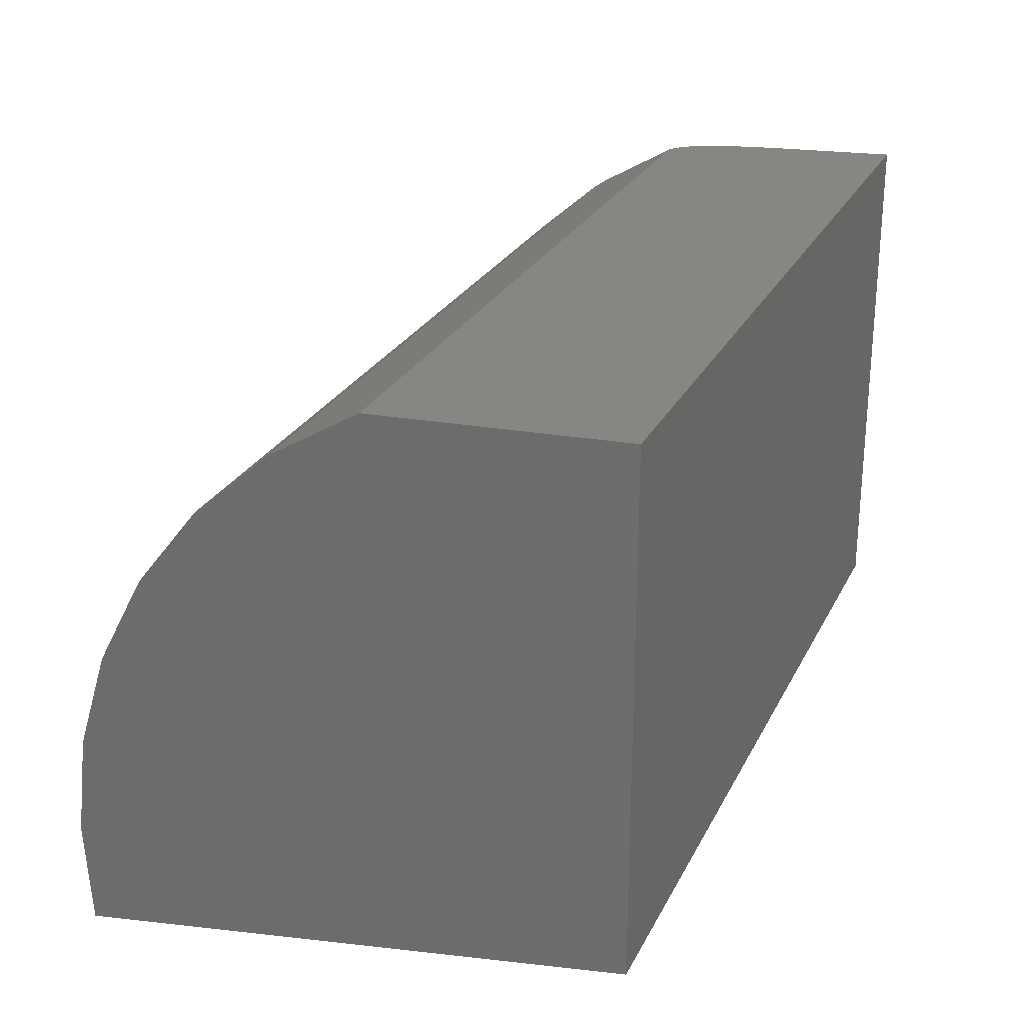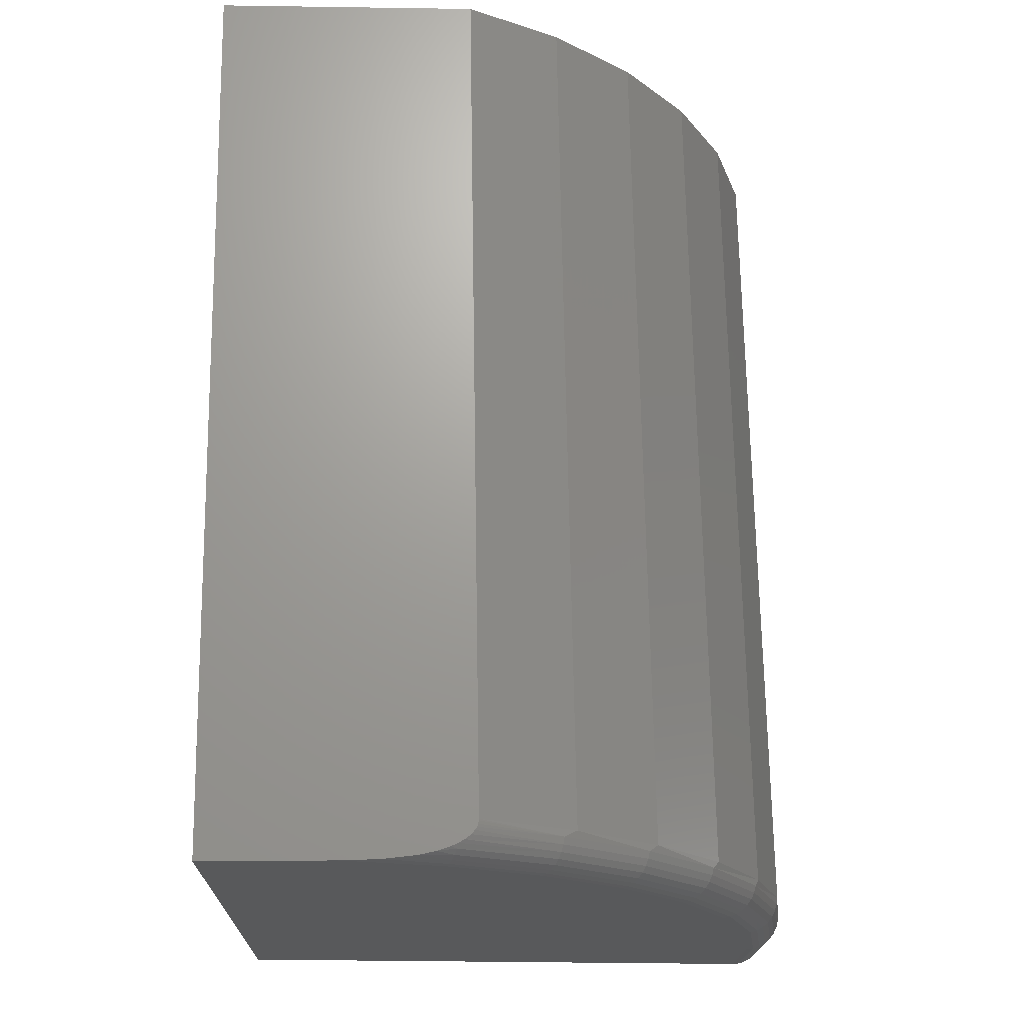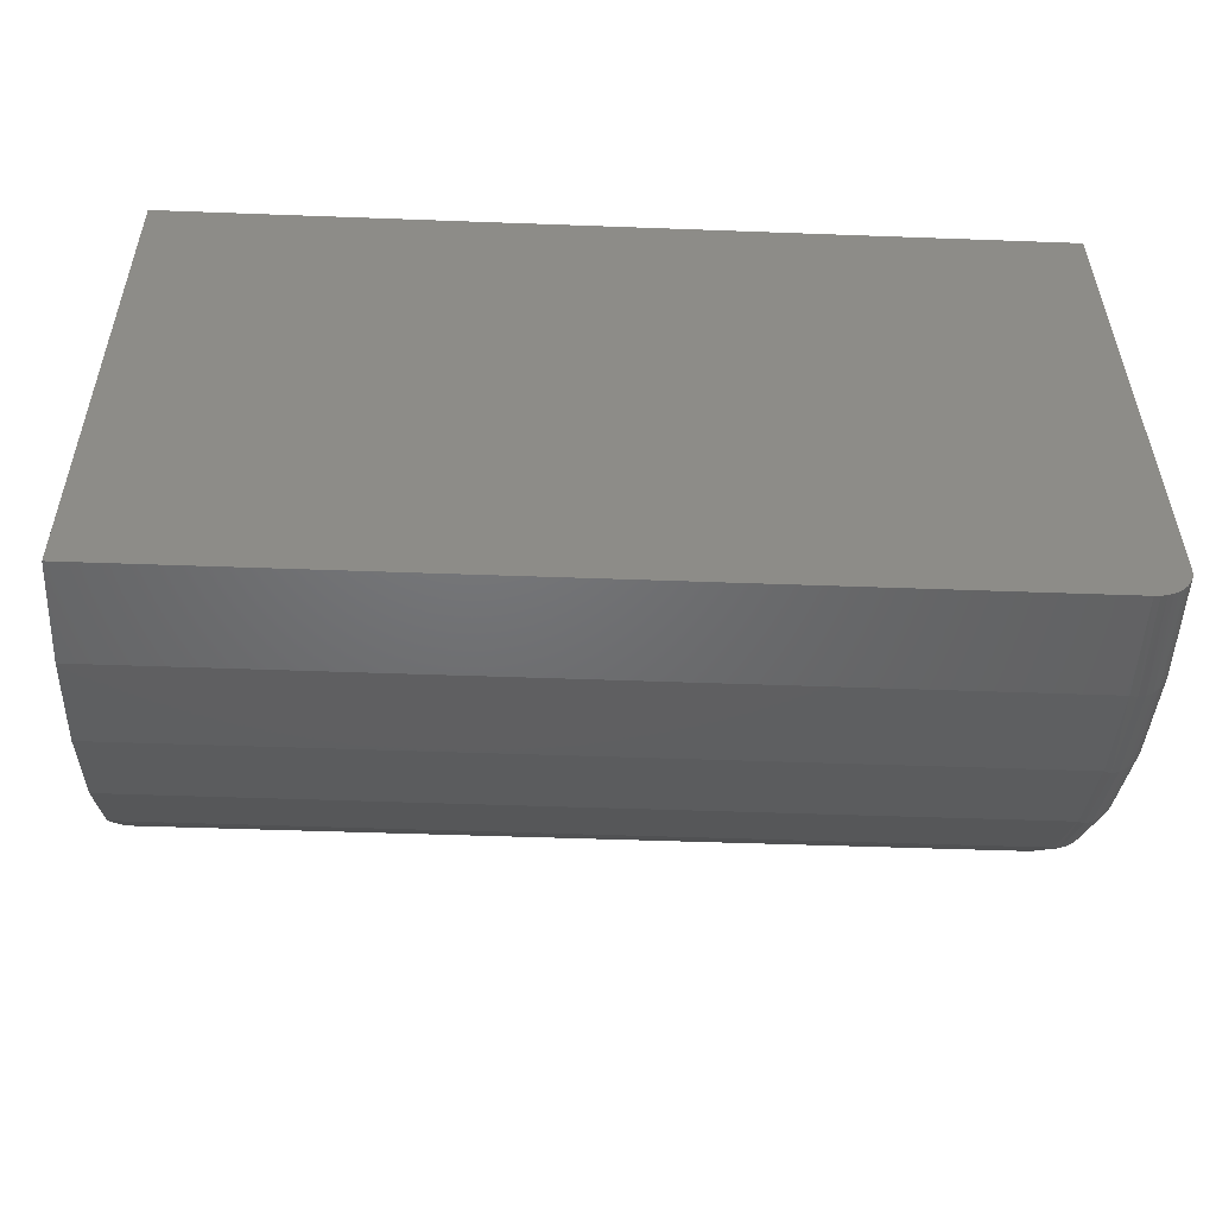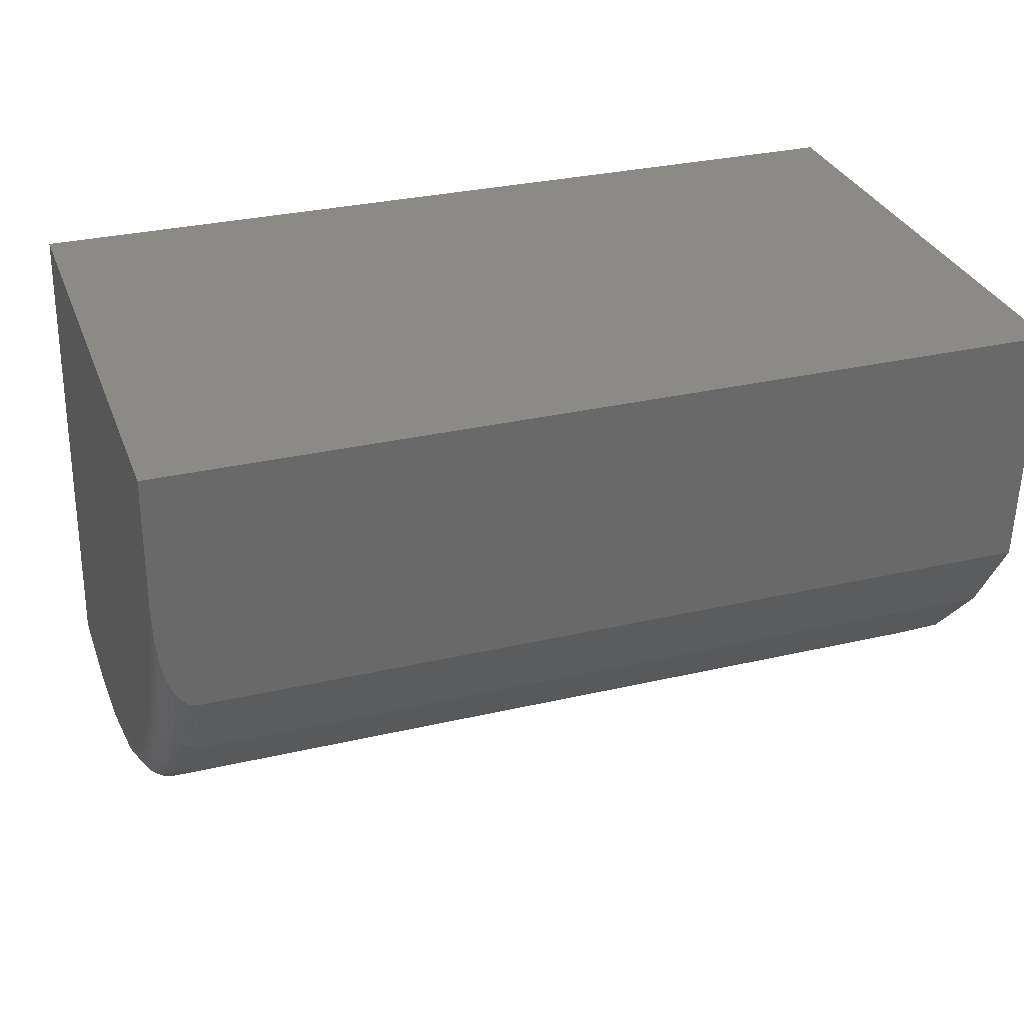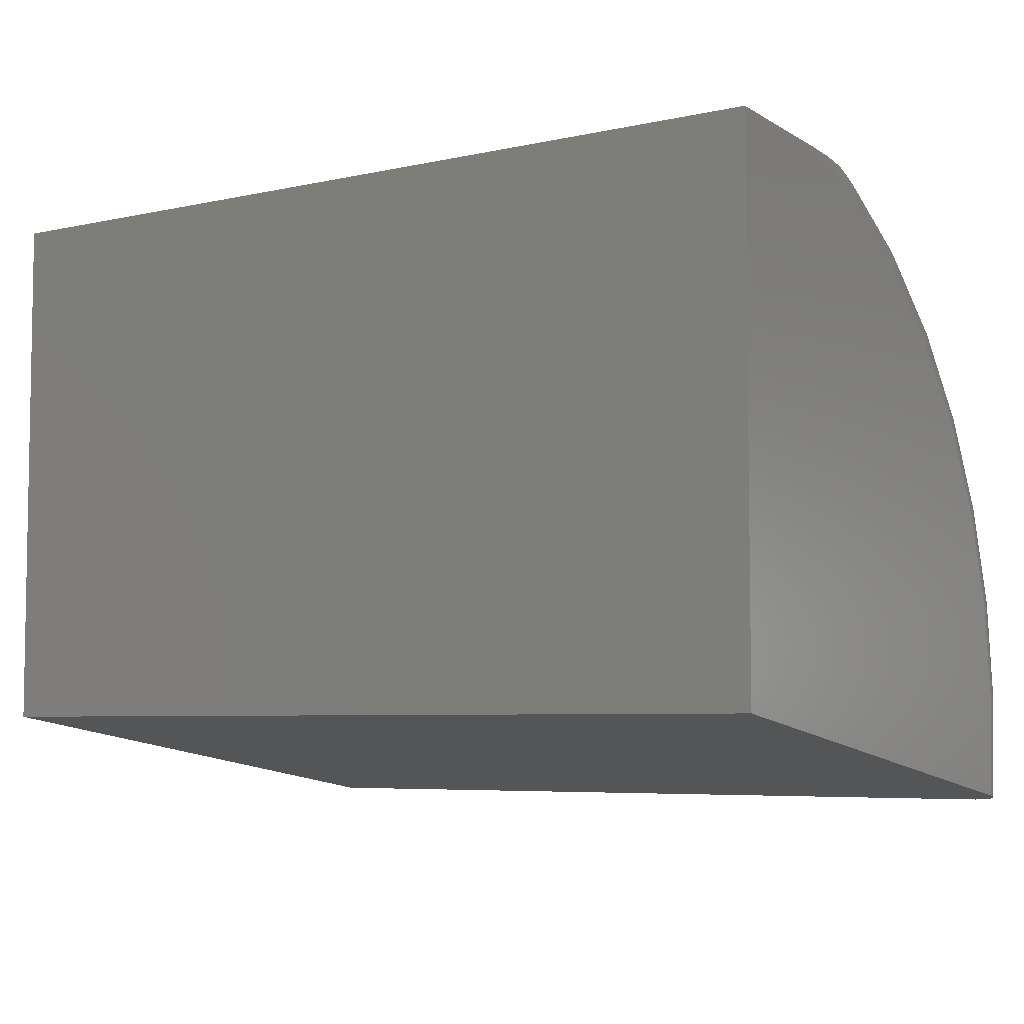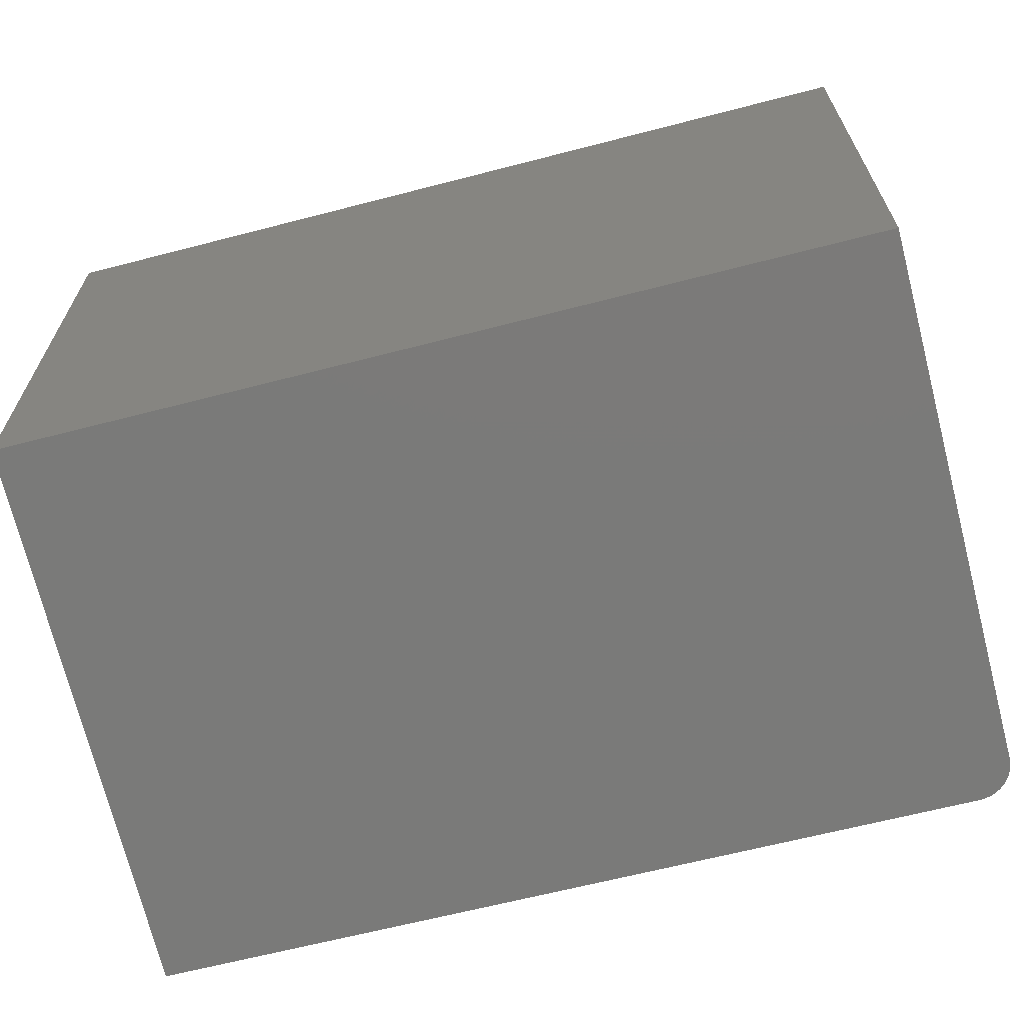
<metadata>
{"format":"stl","ext":"stl","renderer":"f3d","projection":"perspective","resolution":1024,"background":"white","views":[{"elev":25.7,"azim":111.7,"up":"+Z"},{"elev":69.2,"azim":-90.9,"up":"+Z"},{"elev":-45.3,"azim":177.5,"up":"+Y"},{"elev":30.7,"azim":-18.5,"up":"+Y"},{"elev":-5.7,"azim":-145.9,"up":"+Z"},{"elev":-65.1,"azim":-165.4,"up":"+Z"}]}
</metadata>
<code>
# stl→obj: 95 verts, 186 faces
v -0.75 5.003e-17 0.4091
v -0.75 -0.2159 0.3985
v -0.7483 -0.2819 0.3952
v -0.7422 -0.3369 0.3925
v -0.7364 -0.364 0.3912
v -0.7291 -0.3861 0.3901
v -0.7243 -0.3968 0.3896
v -0.7186 -0.4069 0.3891
v -0.7112 -0.4165 0.3886
v -0.7045 -0.4225 0.3883
v -0.6998 -0.4254 0.3882
v -0.6949 -0.4274 0.3881
v -0.69 -0.4284 0.388
v -0.6875 -0.4285 0.388
v 0.75 -0.4285 0.388
v 0.75 2.166e-16 0.4091
v -0.75 0 -0.4922
v -0.75 -0.9056 -0.6328
v -0.75 -0.916 -0.463
v -0.75 -0.8948 -0.2942
v -0.75 -0.8428 -0.1323
v -0.75 -0.7618 0.01731
v -0.75 -0.6545 0.1493
v -0.75 -0.5247 0.2592
v -0.75 -0.3768 0.3432
v -0.6875 -0.9674 -0.6423
v 0.75 -0.9674 -0.6423
v -0.6875 -0.9786 -0.4651
v 0.75 -0.9786 -0.4651
v -0.6875 -0.9576 -0.2887
v 0.75 -0.9576 -0.2887
v -0.6875 -0.9051 -0.1191
v 0.75 -0.9051 -0.1191
v -0.6875 -0.8227 0.03832
v 0.75 -0.8227 0.03832
v -0.6875 -0.7133 0.1782
v 0.75 -0.7133 0.1782
v -0.6875 -0.5805 0.2961
v 0.75 -0.5805 0.2961
v -0.6969 -0.9667 -0.6422
v -0.7065 -0.9645 -0.6419
v -0.7156 -0.9608 -0.6413
v -0.724 -0.9557 -0.6405
v -0.7315 -0.9494 -0.6396
v -0.738 -0.942 -0.6384
v -0.7431 -0.9338 -0.6371
v -0.7469 -0.9247 -0.6357
v -0.7492 -0.9153 -0.6343
v 0.75 1.665e-16 -0.4922
v -0.6997 -0.9772 -0.461
v -0.6997 -0.5598 0.3095
v -0.7488 -0.3818 0.3543
v -0.6997 -0.6983 0.1922
v -0.7114 -0.9737 -0.4611
v -0.7222 -0.9679 -0.4613
v -0.7317 -0.9602 -0.4616
v -0.7395 -0.9507 -0.4619
v -0.7452 -0.9399 -0.4622
v -0.7488 -0.9282 -0.4626
v -0.7317 -0.3949 0.3835
v -0.7395 -0.391 0.3749
v -0.7452 -0.3866 0.365
v -0.7114 -0.5577 0.3066
v -0.7222 -0.5544 0.3018
v -0.6997 -0.9547 -0.281
v -0.6997 -0.8992 -0.1082
v -0.6997 -0.8127 0.05138
v -0.7488 -0.5316 0.2692
v -0.7452 -0.5384 0.2788
v -0.7395 -0.5445 0.2877
v -0.7317 -0.55 0.2954
v -0.7488 -0.6632 0.1578
v -0.7452 -0.6716 0.1661
v -0.7395 -0.6793 0.1736
v -0.7317 -0.6861 0.1802
v -0.7222 -0.6916 0.1857
v -0.7114 -0.6957 0.1897
v -0.7488 -0.7719 0.02408
v -0.7452 -0.7817 0.0306
v -0.7395 -0.7906 0.03661
v -0.7317 -0.7985 0.04187
v -0.7222 -0.805 0.0462
v -0.7114 -0.8098 0.04941
v -0.7114 -0.8959 -0.1096
v -0.7222 -0.8906 -0.1118
v -0.7317 -0.8834 -0.1149
v -0.7395 -0.8747 -0.1186
v -0.7452 -0.8648 -0.1229
v -0.7488 -0.854 -0.1275
v -0.7114 -0.9512 -0.2817
v -0.7222 -0.9455 -0.283
v -0.7317 -0.938 -0.2847
v -0.7395 -0.9287 -0.2867
v -0.7452 -0.9182 -0.289
v -0.7488 -0.9067 -0.2916
f 1 2 3
f 1 3 4
f 1 4 5
f 1 5 6
f 1 6 7
f 1 7 8
f 1 8 9
f 1 9 10
f 1 10 11
f 1 11 12
f 1 12 13
f 1 13 14
f 1 14 15
f 1 15 16
f 17 18 19
f 17 19 20
f 17 20 21
f 17 21 22
f 17 22 23
f 17 23 24
f 17 24 25
f 17 25 2
f 17 2 1
f 26 27 28
f 28 27 29
f 28 29 30
f 30 29 31
f 30 31 32
f 32 31 33
f 32 33 34
f 34 33 35
f 34 35 36
f 36 35 37
f 36 37 38
f 38 37 39
f 38 39 14
f 14 39 15
f 26 40 41
f 27 26 41
f 27 41 42
f 27 42 43
f 27 43 44
f 27 44 45
f 27 45 46
f 27 46 47
f 27 47 48
f 27 48 18
f 27 18 17
f 27 17 49
f 26 50 40
f 26 28 50
f 14 51 38
f 14 13 51
f 2 52 3
f 2 25 52
f 53 36 38
f 41 40 50
f 50 54 41
f 41 54 42
f 42 54 55
f 42 55 43
f 43 55 56
f 46 45 57
f 57 58 46
f 46 58 47
f 47 58 59
f 47 59 48
f 48 59 19
f 18 48 19
f 6 60 7
f 60 6 5
f 60 5 61
f 61 5 4
f 61 4 62
f 4 3 62
f 62 3 52
f 51 13 12
f 11 51 12
f 51 11 10
f 51 10 63
f 63 10 9
f 63 9 8
f 63 8 64
f 8 7 64
f 64 7 60
f 50 28 65
f 65 28 30
f 65 30 66
f 66 30 32
f 66 32 67
f 67 32 34
f 67 34 36
f 57 45 56
f 56 45 44
f 56 44 43
f 25 24 52
f 52 24 68
f 52 68 62
f 62 68 69
f 62 69 61
f 61 69 70
f 61 70 60
f 60 70 71
f 60 71 64
f 24 23 68
f 68 23 72
f 68 72 69
f 69 72 73
f 69 73 70
f 70 73 74
f 70 74 71
f 71 74 75
f 71 75 64
f 64 75 76
f 64 76 63
f 63 76 77
f 63 77 51
f 51 77 53
f 51 53 38
f 23 22 72
f 72 22 78
f 72 78 73
f 73 78 79
f 73 79 74
f 74 79 80
f 74 80 75
f 75 80 81
f 75 81 76
f 76 81 82
f 76 82 77
f 77 82 83
f 77 83 53
f 53 83 67
f 53 67 36
f 66 67 84
f 84 67 83
f 84 83 85
f 85 83 82
f 85 82 86
f 86 82 81
f 86 81 87
f 87 81 80
f 87 80 88
f 88 80 79
f 88 79 89
f 89 79 78
f 89 78 21
f 21 78 22
f 65 66 90
f 90 66 84
f 90 84 91
f 91 84 85
f 91 85 92
f 92 85 86
f 92 86 93
f 93 86 87
f 93 87 94
f 94 87 88
f 94 88 95
f 95 88 89
f 95 89 20
f 20 89 21
f 50 65 54
f 54 65 90
f 54 90 55
f 55 90 91
f 55 91 56
f 56 91 92
f 56 92 57
f 57 92 93
f 57 93 58
f 58 93 94
f 58 94 59
f 59 94 95
f 59 95 19
f 19 95 20
f 17 1 49
f 49 1 16
f 49 16 15
f 49 15 39
f 49 39 37
f 49 37 35
f 49 35 33
f 49 33 31
f 49 31 29
f 49 29 27

</code>
